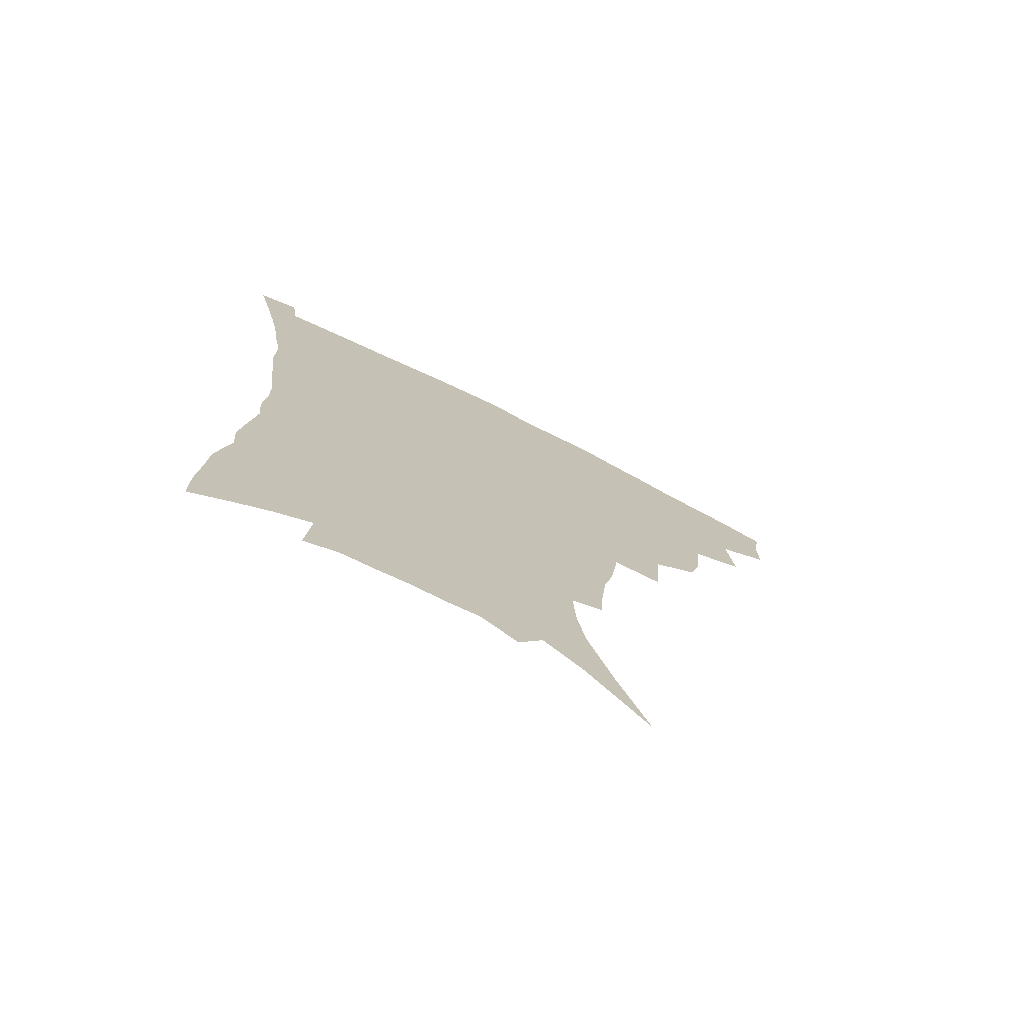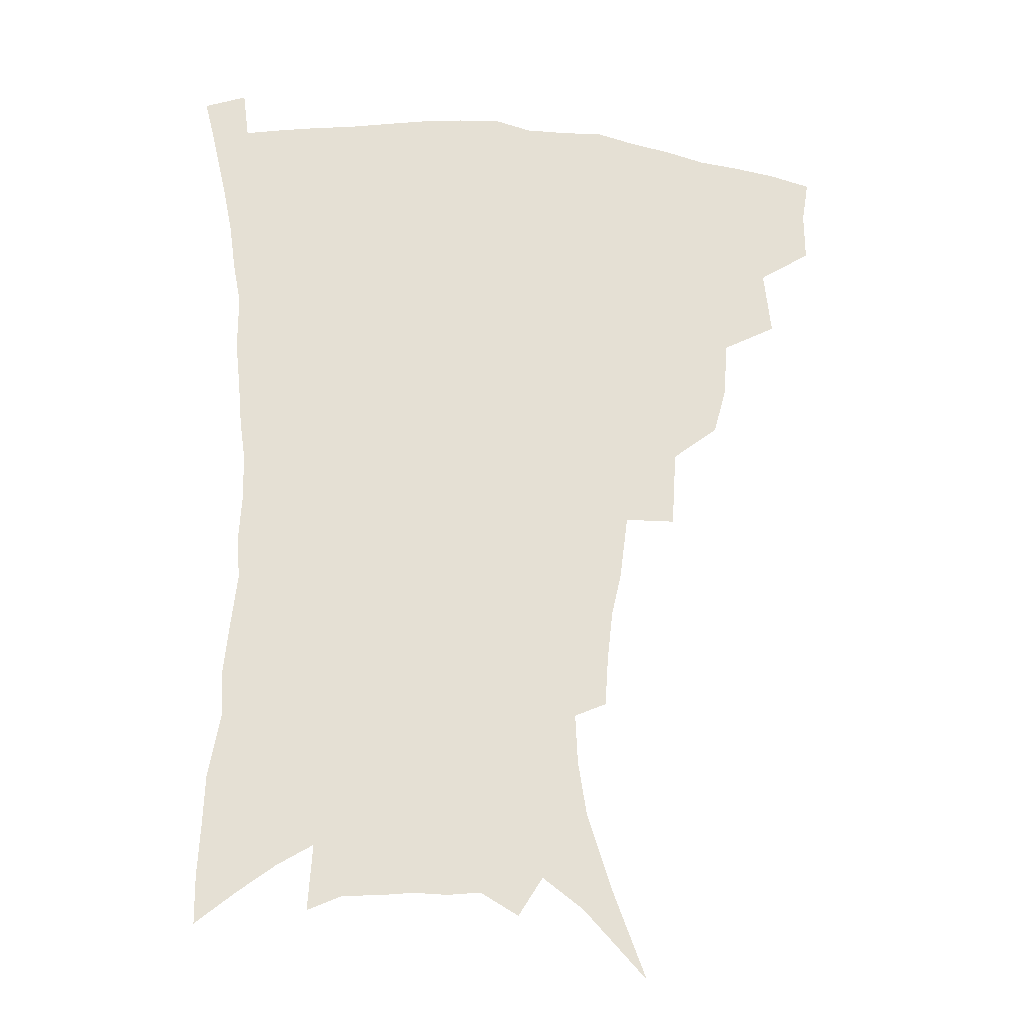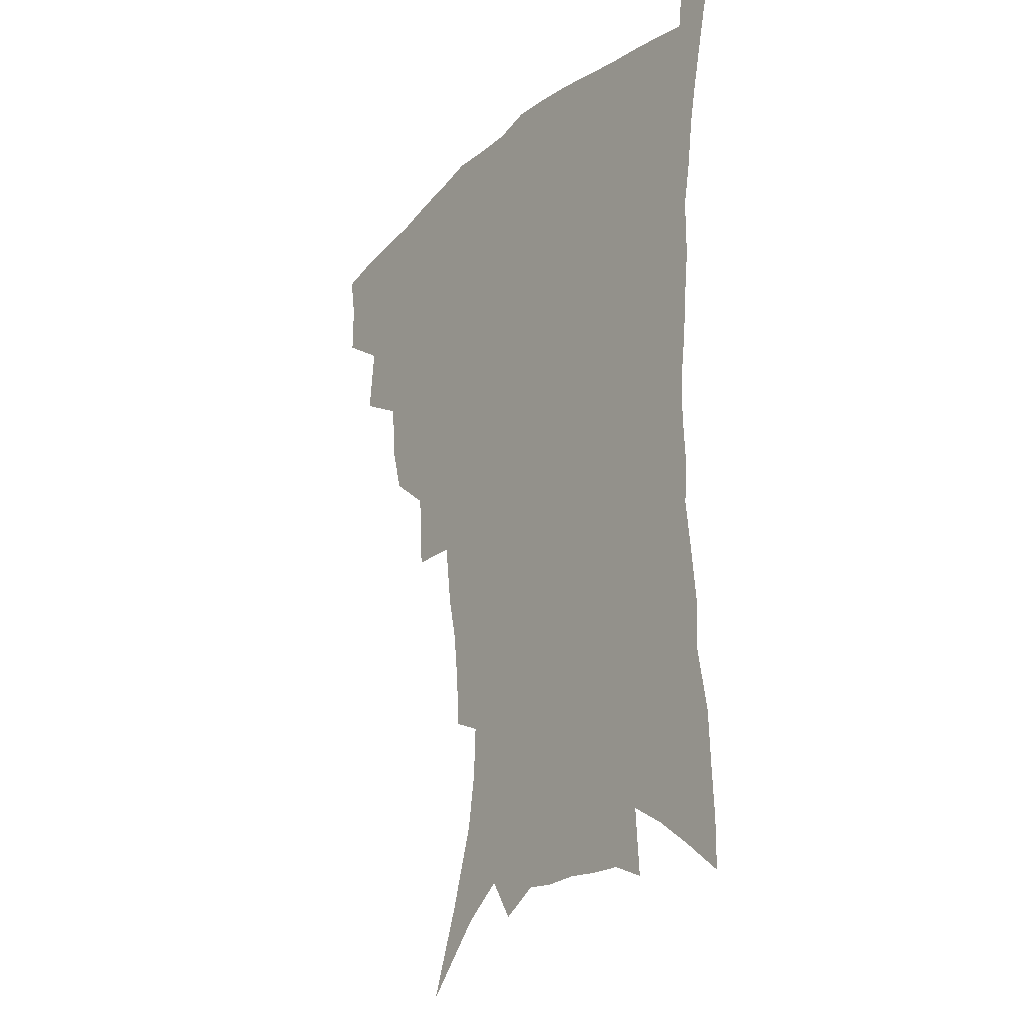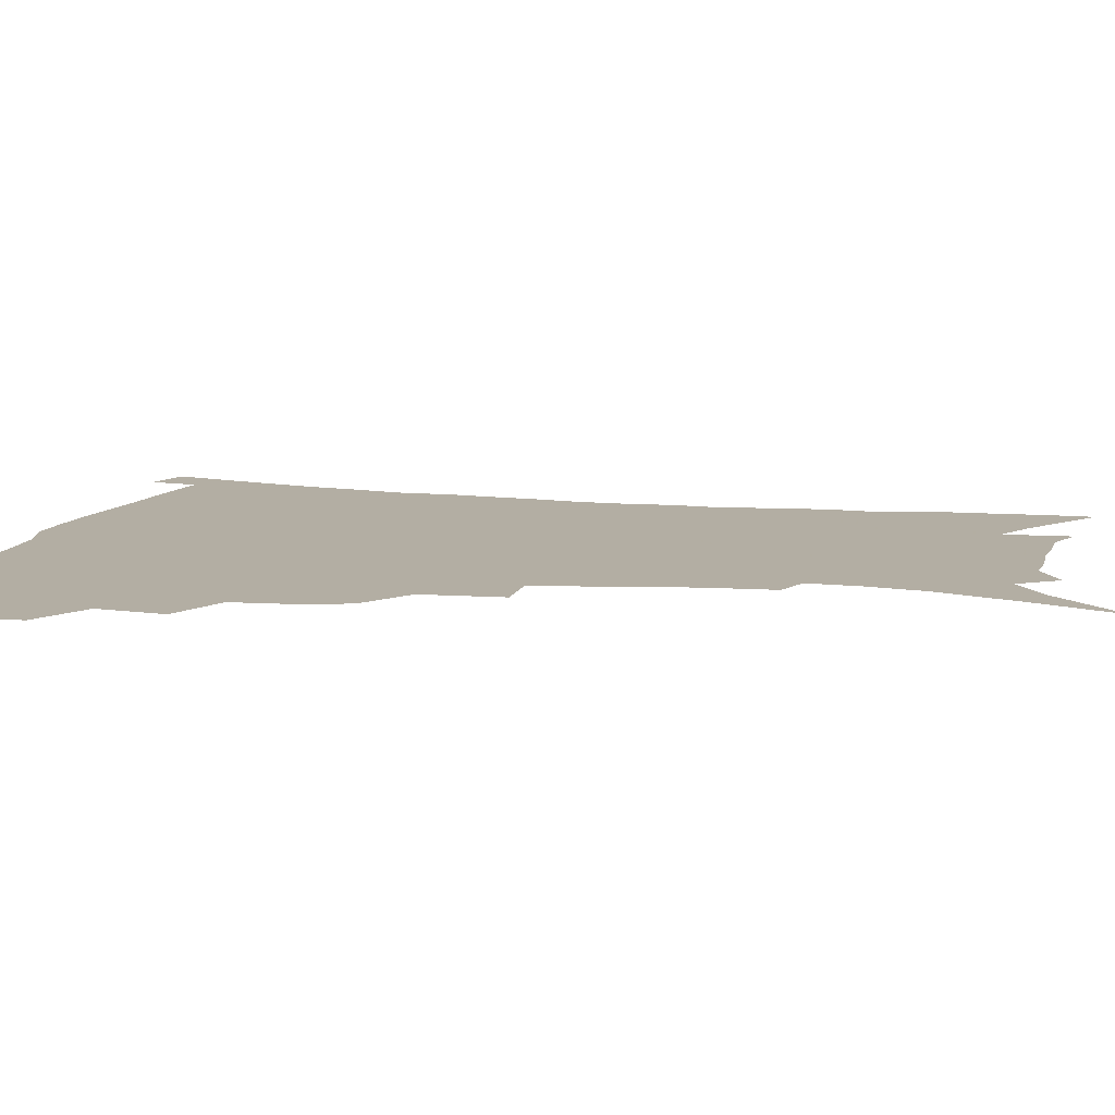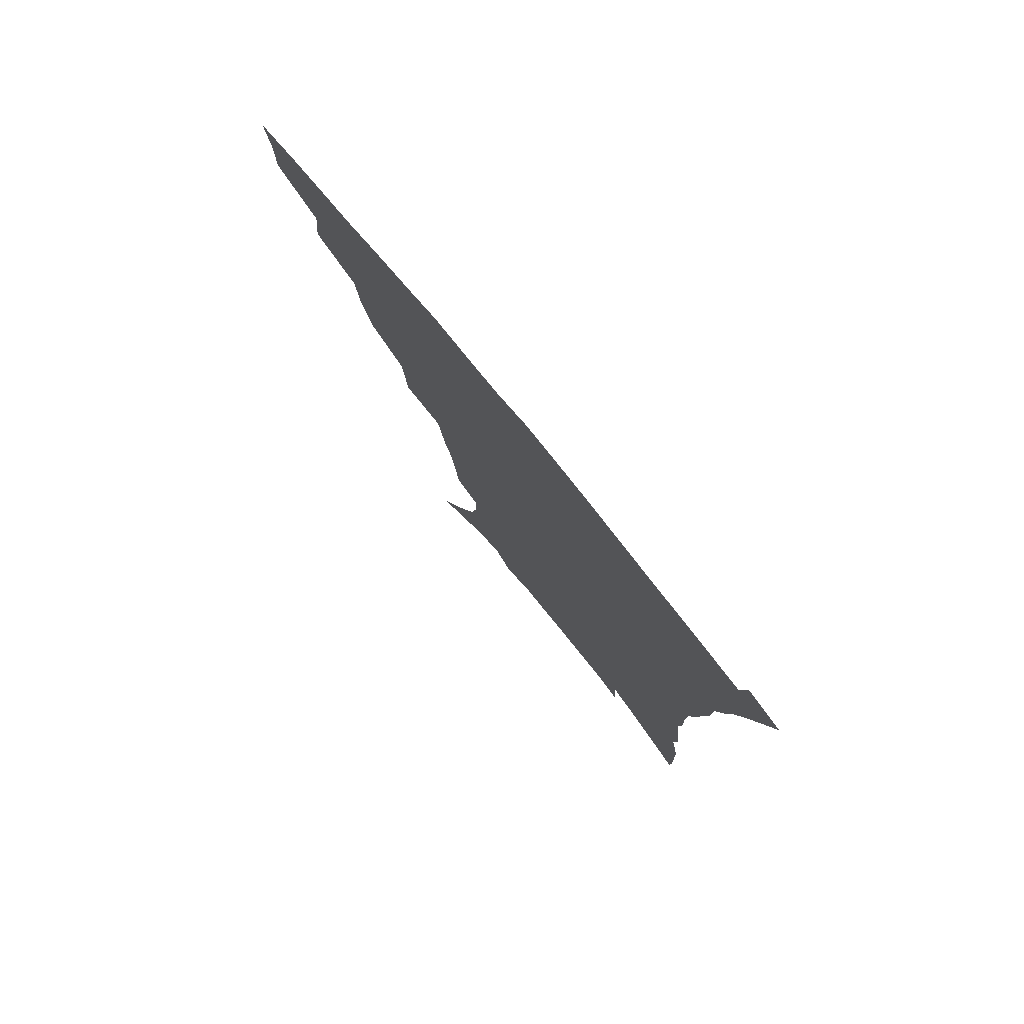
<metadata>
{"format":"obj","ext":"obj","renderer":"f3d","projection":"perspective","resolution":1024,"background":"white","views":[{"elev":-75.2,"azim":153.5,"up":"+Y"},{"elev":-24.0,"azim":170.8,"up":"+Y"},{"elev":-23.9,"azim":54.6,"up":"+Y"},{"elev":10.9,"azim":-77.4,"up":"+Z"},{"elev":79.8,"azim":50.6,"up":"+Y"}]}
</metadata>
<code>
v 441.2 394.2 0
v 441.4 412 0
v 438.9 427.6 0
v 457.4 358.5 0
v 460 381.9 0
v 457.8 397.8 0
v 457 414.2 0
v 453.7 431.1 0
v 482.9 311 0
v 478.4 327.5 0
v 476.7 348.1 0
v 477.8 370.2 0
v 476 386.1 0
v 474 401.4 0
v 471.9 416.4 0
v 468.8 433.3 0
v 501.1 270.3 0
v 499.3 298.1 0
v 497.4 321.9 0
v 495.2 339.5 0
v 494.4 358.5 0
v 492.8 374.3 0
v 491 389.3 0
v 489 403.9 0
v 486.6 418.8 0
v 484 434.8 0
v 528.8 194.8 0
v 527.6 212.8 0
v 525.7 230.6 0
v 522.1 246.5 0
v 519.1 269.8 0
v 515.3 289.9 0
v 512.8 309.6 0
v 510 325.5 0
v 508.8 343.2 0
v 508.4 361.8 0
v 507.3 377.3 0
v 505.5 391.8 0
v 503.6 406 0
v 501.4 420.3 0
v 498.3 438.3 0
v 515.8 93.64 0
v 527.4 124.5 0
v 536.5 152.9 0
v 539.5 171.9 0
v 540.3 189.7 0
v 539.9 210.6 0
v 538.2 227.7 0
v 535.8 244.5 0
v 533 262.6 0
v 530.3 281.6 0
v 528.2 300.8 0
v 527.1 320 0
v 525.8 335.9 0
v 523.6 350 0
v 523.1 366.4 0
v 521.5 380.1 0
v 519.5 394 0
v 517.6 408.2 0
v 515.5 422.7 0
v 512.8 440.8 0
v 538.2 117.8 0
v 545.1 142.5 0
v 549.8 165.5 0
v 551 183.8 0
v 550.3 200.4 0
v 550.3 222.8 0
v 548 237.1 0
v 545.7 253.4 0
v 543.7 271.5 0
v 541.4 287.4 0
v 540.1 307 0
v 538.9 322.3 0
v 538.3 339.5 0
v 537.1 354 0
v 536.2 368.3 0
v 535.9 382.7 0
v 533.5 396 0
v 532.1 409.9 0
v 529.9 425.3 0
v 527 444.1 0
v 552.8 128.6 0
v 559.7 156.4 0
v 561.6 176.5 0
v 561.1 192 0
v 560.8 211.6 0
v 559.9 230.5 0
v 558 245.3 0
v 556.5 262.8 0
v 554.3 276.7 0
v 552.8 293.3 0
v 551.4 308.6 0
v 551.2 327 0
v 550.8 342.6 0
v 549.9 356.3 0
v 549.1 369.8 0
v 548.9 384.1 0
v 547.7 397.1 0
v 546.8 410.4 0
v 544.7 425.5 0
v 542.2 443.1 0
v 561.5 114.6 0
v 567.6 141.1 0
v 570.4 162 0
v 571.6 182.3 0
v 571.2 199.4 0
v 570.4 217.2 0
v 569.2 234 0
v 567.8 249.7 0
v 566.5 266.1 0
v 565.2 282 0
v 564 297.3 0
v 563.9 315.7 0
v 562.7 328.7 0
v 563.2 345.7 0
v 562.4 358.1 0
v 562.5 372.3 0
v 561.8 385.1 0
v 560.8 398.1 0
v 560.2 411.4 0
v 559 425.6 0
v 556.8 442.8 0
v 575 122.4 0
v 579 145.9 0
v 580.9 167.6 0
v 581 183.9 0
v 580.6 201.8 0
v 579.8 221.6 0
v 578.9 240.2 0
v 577.6 253.2 0
v 576.9 269.6 0
v 575.8 284.3 0
v 575 299.5 0
v 575 317.7 0
v 575 333 0
v 574.8 346.3 0
v 574.7 359.5 0
v 575.2 373.7 0
v 574.6 385.9 0
v 574.6 398.7 0
v 573.7 412.2 0
v 572.8 426.5 0
v 570.6 446.1 0
v 586.7 121.1 0
v 589.9 148.3 0
v 590.8 168.2 0
v 590.8 186.6 0
v 590.3 205.4 0
v 589.7 219.3 0
v 587.8 244.2 0
v 587.7 256.8 0
v 587.3 271 0
v 586.5 287 0
v 586 302.1 0
v 586 318.8 0
v 586.2 333.8 0
v 586.5 347 0
v 586.7 359.6 0
v 587.2 373.5 0
v 587.5 386.1 0
v 587.7 398.9 0
v 587.7 411.9 0
v 586.5 427.4 0
v 585.2 444.7 0
v 599 121.3 0
v 600.5 148.1 0
v 600.8 168.4 0
v 600.5 188.2 0
v 599.9 206 0
v 599.5 220 0
v 599.1 236.6 0
v 598.1 252.5 0
v 597.3 271.8 0
v 596.9 288.2 0
v 596.8 303.1 0
v 596.9 319 0
v 597.4 332.2 0
v 598 347.4 0
v 598.7 360.2 0
v 599.6 373.5 0
v 600.4 386 0
v 600.8 398.7 0
v 601 412.1 0
v 600.7 426.7 0
v 599.9 442.7 0
v 611.3 119.9 0
v 611.2 147 0
v 611.1 165.7 0
v 610.5 186.3 0
v 609.8 204.3 0
v 609.2 222.8 0
v 608.7 239.4 0
v 607.9 257.4 0
v 607.5 271.2 0
v 607.2 287.9 0
v 607.4 302.6 0
v 607.8 317.2 0
v 608.5 332.5 0
v 609.3 345.9 0
v 610.4 360.1 0
v 611.6 373 0
v 612.8 385.3 0
v 614.3 397.9 0
v 615.4 410.4 0
v 615.4 424.6 0
v 615.2 439.7 0
v 623.5 119.3 0
v 622.6 141.9 0
v 621.4 164.4 0
v 620.8 182.7 0
v 619.8 202.5 0
v 618.8 222.1 0
v 618.3 238.7 0
v 617.9 254.4 0
v 617.6 270.4 0
v 617.8 284.6 0
v 617.9 300.2 0
v 618.8 313.9 0
v 619 332.3 0
v 620.5 344.6 0
v 621.7 359.2 0
v 623.4 371.1 0
v 625.1 384 0
v 626.7 396.5 0
v 628.4 409.2 0
v 629.7 422.2 0
v 630.3 436.7 0
v 635.9 113.7 0
v 634.4 137 0
v 633.1 157.2 0
v 631.3 179.8 0
v 630.1 199 0
v 628.8 218.5 0
v 628.7 234 0
v 629.2 247.3 0
v 627.5 267.9 0
v 628.1 281.6 0
v 628.4 296.9 0
v 630.2 308.6 0
v 630.6 326.1 0
v 632 340.3 0
v 632.7 356.6 0
v 635.2 368.6 0
v 637.1 383.6 0
v 639.1 395.1 0
v 641.1 407.5 0
v 643 420.2 0
v 644.1 434.6 0
v 647.1 129.2 0
v 644.4 152.7 0
v 643 172.2 0
v 641.5 192 0
v 639.9 211.5 0
v 639 229.2 0
v 639.2 244.1 0
v 639.2 259.8 0
v 638.9 276.3 0
v 639.9 290.3 0
v 640.4 307 0
v 641.6 321.6 0
v 643.9 334.3 0
v 645.1 350 0
v 646.9 364.8 0
v 648.6 380.5 0
v 651.1 393.1 0
v 653.8 405.4 0
v 656 418.3 0
v 657.9 432.1 0
v 660.5 119 0
v 658.3 140.6 0
v 656 161.9 0
v 654.5 181.1 0
v 652.8 200.5 0
v 651.6 218.7 0
v 650.8 235.7 0
v 650.7 251.7 0
v 651 267.4 0
v 650.7 284.5 0
v 651.7 299.5 0
v 654.4 312.1 0
v 655 329.6 0
v 656.1 346.2 0
v 658.5 360.5 0
v 660.9 375.1 0
v 663.7 388.9 0
v 666.4 402.9 0
v 669.1 415.9 0
v 671.6 429.3 0
v 673.8 446.2 0
v 674.4 107.5 0
v 674.6 124.2 0
v 673.6 142.7 0
v 673 160.2 0
v 668.6 184.2 0
v 669.7 198.3 0
v 667.7 217.3 0
v 665.5 236.9 0
v 666.6 250.7 0
v 665.6 269.2 0
v 666 285.4 0
v 667.9 299.6 0
v 669.3 315.9 0
v 671.1 332 0
v 671.1 352.4 0
v 673.8 367.1 0
v 676.1 384.1 0
v 679.1 399.2 0
v 682.1 412.9 0
v 685.2 426.4 0
v 688.6 440.4 0
f 5 6 1
f 1 6 2
f 6 7 2
f 2 7 3
f 7 8 3
f 11 12 4
f 4 12 5
f 12 13 5
f 5 13 6
f 13 14 6
f 6 14 7
f 14 15 7
f 7 15 8
f 15 16 8
f 18 19 9
f 9 19 10
f 19 20 10
f 10 20 11
f 20 21 11
f 11 21 12
f 21 22 12
f 12 22 13
f 22 23 13
f 13 23 14
f 23 24 14
f 14 24 15
f 24 25 15
f 15 25 16
f 25 26 16
f 31 32 17
f 17 32 18
f 32 33 18
f 18 33 19
f 33 34 19
f 19 34 20
f 34 35 20
f 20 35 21
f 35 36 21
f 21 36 22
f 36 37 22
f 22 37 23
f 37 38 23
f 23 38 24
f 38 39 24
f 24 39 25
f 39 40 25
f 25 40 26
f 40 41 26
f 46 47 27
f 27 47 28
f 47 48 28
f 28 48 29
f 48 49 29
f 29 49 30
f 49 50 30
f 30 50 31
f 50 51 31
f 31 51 32
f 51 52 32
f 32 52 33
f 52 53 33
f 33 53 34
f 53 54 34
f 34 54 35
f 54 55 35
f 35 55 36
f 55 56 36
f 36 56 37
f 56 57 37
f 37 57 38
f 57 58 38
f 38 58 39
f 58 59 39
f 39 59 40
f 59 60 40
f 40 60 41
f 60 61 41
f 42 62 43
f 62 63 43
f 43 63 44
f 63 64 44
f 44 64 45
f 64 65 45
f 45 65 46
f 65 66 46
f 46 66 47
f 66 67 47
f 47 67 48
f 67 68 48
f 48 68 49
f 68 69 49
f 49 69 50
f 69 70 50
f 50 70 51
f 70 71 51
f 51 71 52
f 71 72 52
f 52 72 53
f 72 73 53
f 53 73 54
f 73 74 54
f 54 74 55
f 74 75 55
f 55 75 56
f 75 76 56
f 56 76 57
f 76 77 57
f 57 77 58
f 77 78 58
f 58 78 59
f 78 79 59
f 59 79 60
f 79 80 60
f 60 80 61
f 80 81 61
f 62 82 63
f 82 83 63
f 63 83 64
f 83 84 64
f 64 84 65
f 84 85 65
f 65 85 66
f 85 86 66
f 66 86 67
f 86 87 67
f 67 87 68
f 87 88 68
f 68 88 69
f 88 89 69
f 69 89 70
f 89 90 70
f 70 90 71
f 90 91 71
f 71 91 72
f 91 92 72
f 72 92 73
f 92 93 73
f 73 93 74
f 93 94 74
f 74 94 75
f 94 95 75
f 75 95 76
f 95 96 76
f 76 96 77
f 96 97 77
f 77 97 78
f 97 98 78
f 78 98 79
f 98 99 79
f 79 99 80
f 99 100 80
f 80 100 81
f 100 101 81
f 102 103 82
f 82 103 83
f 103 104 83
f 83 104 84
f 104 105 84
f 84 105 85
f 105 106 85
f 85 106 86
f 106 107 86
f 86 107 87
f 107 108 87
f 87 108 88
f 108 109 88
f 88 109 89
f 109 110 89
f 89 110 90
f 110 111 90
f 90 111 91
f 111 112 91
f 91 112 92
f 112 113 92
f 92 113 93
f 113 114 93
f 93 114 94
f 114 115 94
f 94 115 95
f 115 116 95
f 95 116 96
f 116 117 96
f 96 117 97
f 117 118 97
f 97 118 98
f 118 119 98
f 98 119 99
f 119 120 99
f 99 120 100
f 120 121 100
f 100 121 101
f 121 122 101
f 102 123 103
f 123 124 103
f 103 124 104
f 124 125 104
f 104 125 105
f 125 126 105
f 105 126 106
f 126 127 106
f 106 127 107
f 127 128 107
f 107 128 108
f 128 129 108
f 108 129 109
f 129 130 109
f 109 130 110
f 130 131 110
f 110 131 111
f 131 132 111
f 111 132 112
f 132 133 112
f 112 133 113
f 133 134 113
f 113 134 114
f 134 135 114
f 114 135 115
f 135 136 115
f 115 136 116
f 136 137 116
f 116 137 117
f 137 138 117
f 117 138 118
f 138 139 118
f 118 139 119
f 139 140 119
f 119 140 120
f 140 141 120
f 120 141 121
f 141 142 121
f 121 142 122
f 142 143 122
f 123 144 124
f 144 145 124
f 124 145 125
f 145 146 125
f 125 146 126
f 146 147 126
f 126 147 127
f 147 148 127
f 127 148 128
f 148 149 128
f 128 149 129
f 149 150 129
f 129 150 130
f 150 151 130
f 130 151 131
f 151 152 131
f 131 152 132
f 152 153 132
f 132 153 133
f 153 154 133
f 133 154 134
f 154 155 134
f 134 155 135
f 155 156 135
f 135 156 136
f 156 157 136
f 136 157 137
f 157 158 137
f 137 158 138
f 158 159 138
f 138 159 139
f 159 160 139
f 139 160 140
f 160 161 140
f 140 161 141
f 161 162 141
f 141 162 142
f 162 163 142
f 142 163 143
f 163 164 143
f 144 165 145
f 165 166 145
f 145 166 146
f 166 167 146
f 146 167 147
f 167 168 147
f 147 168 148
f 168 169 148
f 148 169 149
f 169 170 149
f 149 170 150
f 170 171 150
f 150 171 151
f 171 172 151
f 151 172 152
f 172 173 152
f 152 173 153
f 173 174 153
f 153 174 154
f 174 175 154
f 154 175 155
f 175 176 155
f 155 176 156
f 176 177 156
f 156 177 157
f 177 178 157
f 157 178 158
f 178 179 158
f 158 179 159
f 179 180 159
f 159 180 160
f 180 181 160
f 160 181 161
f 181 182 161
f 161 182 162
f 182 183 162
f 162 183 163
f 183 184 163
f 163 184 164
f 184 185 164
f 165 186 166
f 186 187 166
f 166 187 167
f 187 188 167
f 167 188 168
f 188 189 168
f 168 189 169
f 189 190 169
f 169 190 170
f 190 191 170
f 170 191 171
f 191 192 171
f 171 192 172
f 192 193 172
f 172 193 173
f 193 194 173
f 173 194 174
f 194 195 174
f 174 195 175
f 195 196 175
f 175 196 176
f 196 197 176
f 176 197 177
f 197 198 177
f 177 198 178
f 198 199 178
f 178 199 179
f 199 200 179
f 179 200 180
f 200 201 180
f 180 201 181
f 201 202 181
f 181 202 182
f 202 203 182
f 182 203 183
f 203 204 183
f 183 204 184
f 204 205 184
f 184 205 185
f 205 206 185
f 186 207 187
f 207 208 187
f 187 208 188
f 208 209 188
f 188 209 189
f 209 210 189
f 189 210 190
f 210 211 190
f 190 211 191
f 211 212 191
f 191 212 192
f 212 213 192
f 192 213 193
f 213 214 193
f 193 214 194
f 214 215 194
f 194 215 195
f 215 216 195
f 195 216 196
f 216 217 196
f 196 217 197
f 217 218 197
f 197 218 198
f 218 219 198
f 198 219 199
f 219 220 199
f 199 220 200
f 220 221 200
f 200 221 201
f 221 222 201
f 201 222 202
f 222 223 202
f 202 223 203
f 223 224 203
f 203 224 204
f 224 225 204
f 204 225 205
f 225 226 205
f 205 226 206
f 226 227 206
f 207 228 208
f 228 229 208
f 208 229 209
f 229 230 209
f 209 230 210
f 230 231 210
f 210 231 211
f 231 232 211
f 211 232 212
f 232 233 212
f 212 233 213
f 233 234 213
f 213 234 214
f 234 235 214
f 214 235 215
f 235 236 215
f 215 236 216
f 236 237 216
f 216 237 217
f 237 238 217
f 217 238 218
f 238 239 218
f 218 239 219
f 239 240 219
f 219 240 220
f 240 241 220
f 220 241 221
f 241 242 221
f 221 242 222
f 242 243 222
f 222 243 223
f 243 244 223
f 223 244 224
f 244 245 224
f 224 245 225
f 245 246 225
f 225 246 226
f 246 247 226
f 226 247 227
f 247 248 227
f 229 249 230
f 249 250 230
f 230 250 231
f 250 251 231
f 231 251 232
f 251 252 232
f 232 252 233
f 252 253 233
f 233 253 234
f 253 254 234
f 234 254 235
f 254 255 235
f 235 255 236
f 255 256 236
f 236 256 237
f 256 257 237
f 237 257 238
f 257 258 238
f 238 258 239
f 258 259 239
f 239 259 240
f 259 260 240
f 240 260 241
f 260 261 241
f 241 261 242
f 261 262 242
f 242 262 243
f 262 263 243
f 243 263 244
f 263 264 244
f 244 264 245
f 264 265 245
f 245 265 246
f 265 266 246
f 246 266 247
f 266 267 247
f 247 267 248
f 267 268 248
f 249 269 250
f 269 270 250
f 250 270 251
f 270 271 251
f 251 271 252
f 271 272 252
f 252 272 253
f 272 273 253
f 253 273 254
f 273 274 254
f 254 274 255
f 274 275 255
f 255 275 256
f 275 276 256
f 256 276 257
f 276 277 257
f 257 277 258
f 277 278 258
f 258 278 259
f 278 279 259
f 259 279 260
f 279 280 260
f 260 280 261
f 280 281 261
f 261 281 262
f 281 282 262
f 262 282 263
f 282 283 263
f 263 283 264
f 283 284 264
f 264 284 265
f 284 285 265
f 265 285 266
f 285 286 266
f 266 286 267
f 286 287 267
f 267 287 268
f 287 288 268
f 269 290 270
f 290 291 270
f 270 291 271
f 291 292 271
f 271 292 272
f 292 293 272
f 272 293 273
f 293 294 273
f 273 294 274
f 294 295 274
f 274 295 275
f 295 296 275
f 275 296 276
f 296 297 276
f 276 297 277
f 297 298 277
f 277 298 278
f 298 299 278
f 278 299 279
f 299 300 279
f 279 300 280
f 300 301 280
f 280 301 281
f 301 302 281
f 281 302 282
f 302 303 282
f 282 303 283
f 303 304 283
f 283 304 284
f 304 305 284
f 284 305 285
f 305 306 285
f 285 306 286
f 306 307 286
f 286 307 287
f 307 308 287
f 287 308 288
f 308 309 288
f 288 309 289
f 309 310 289

</code>
